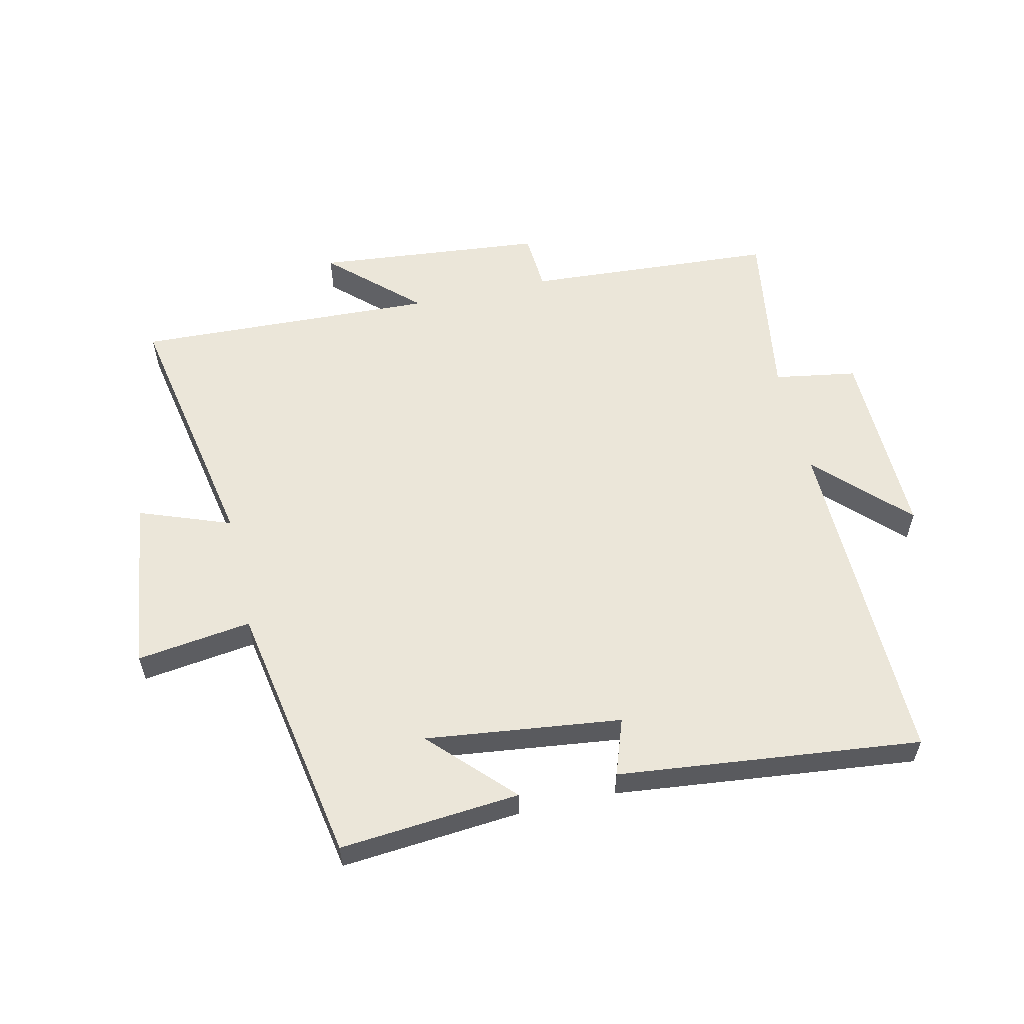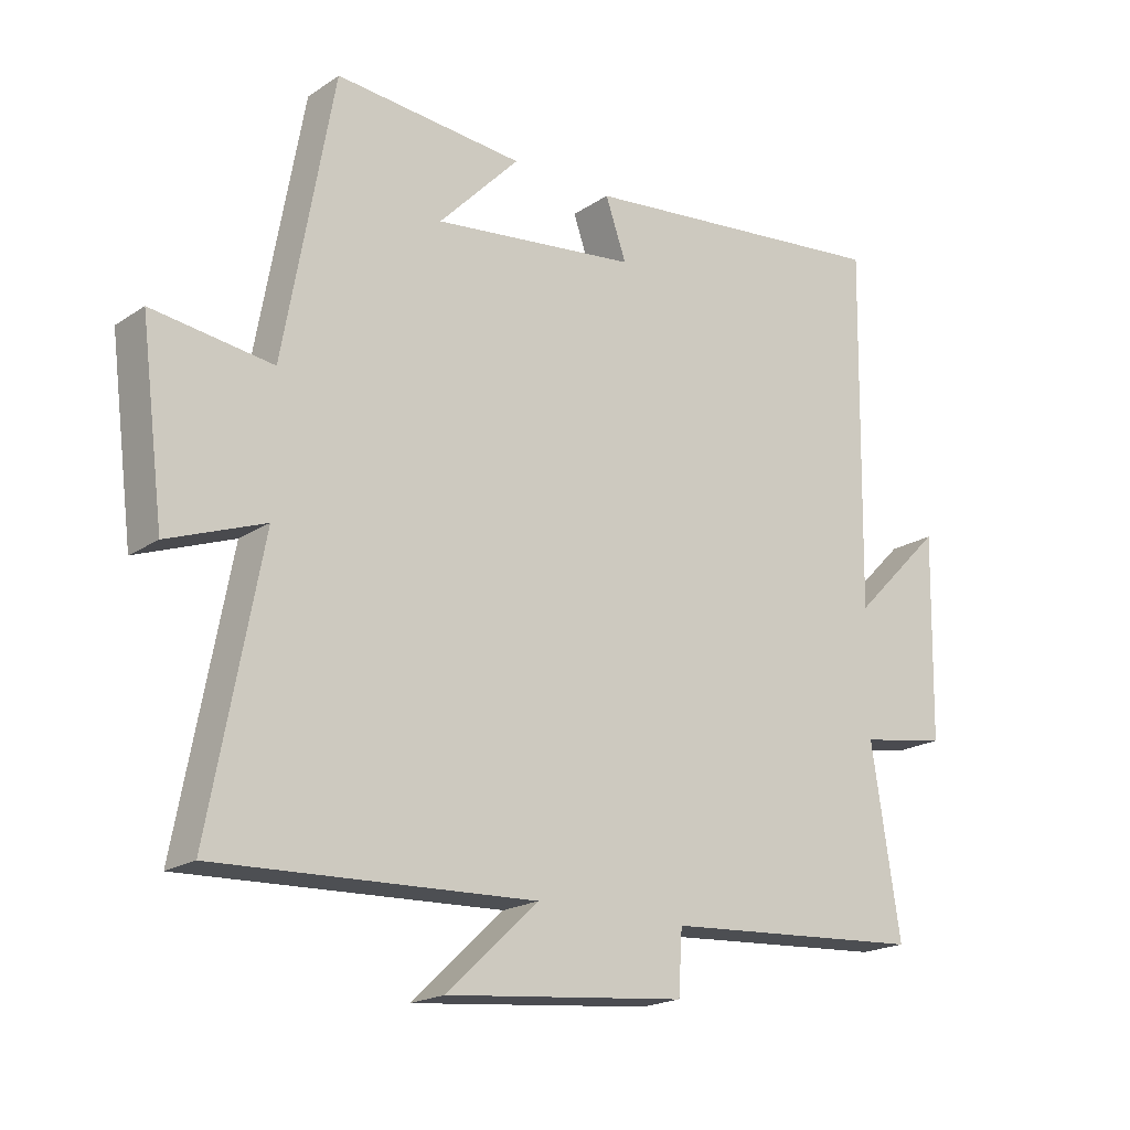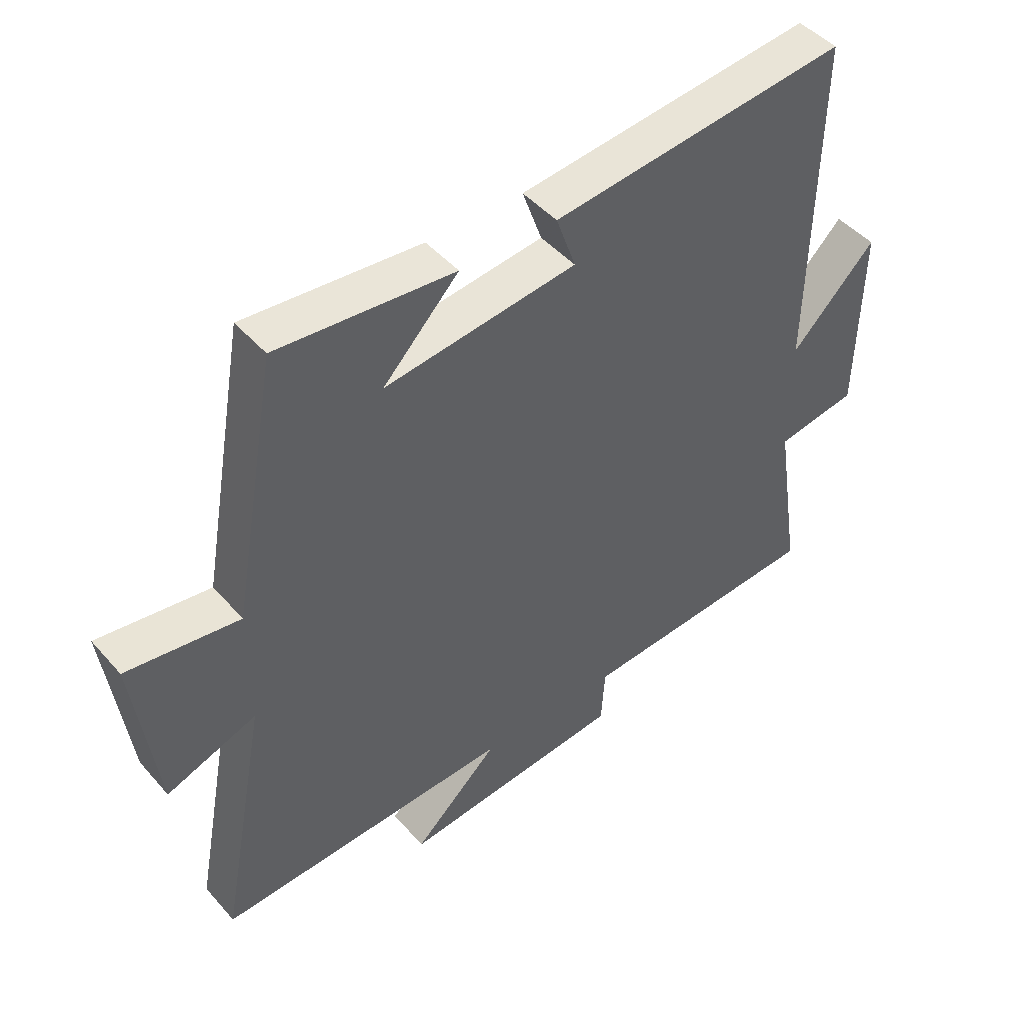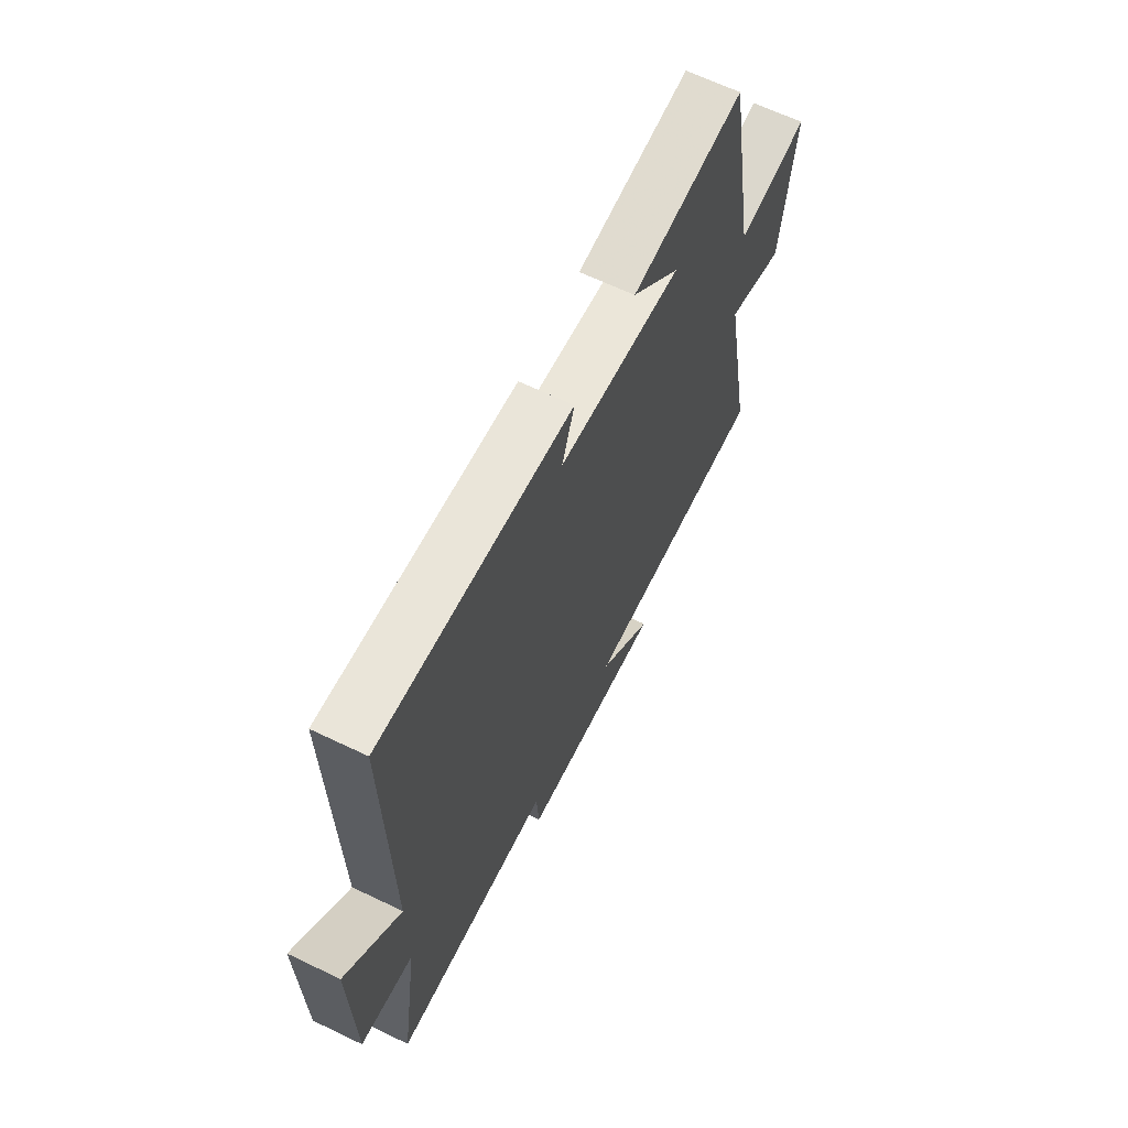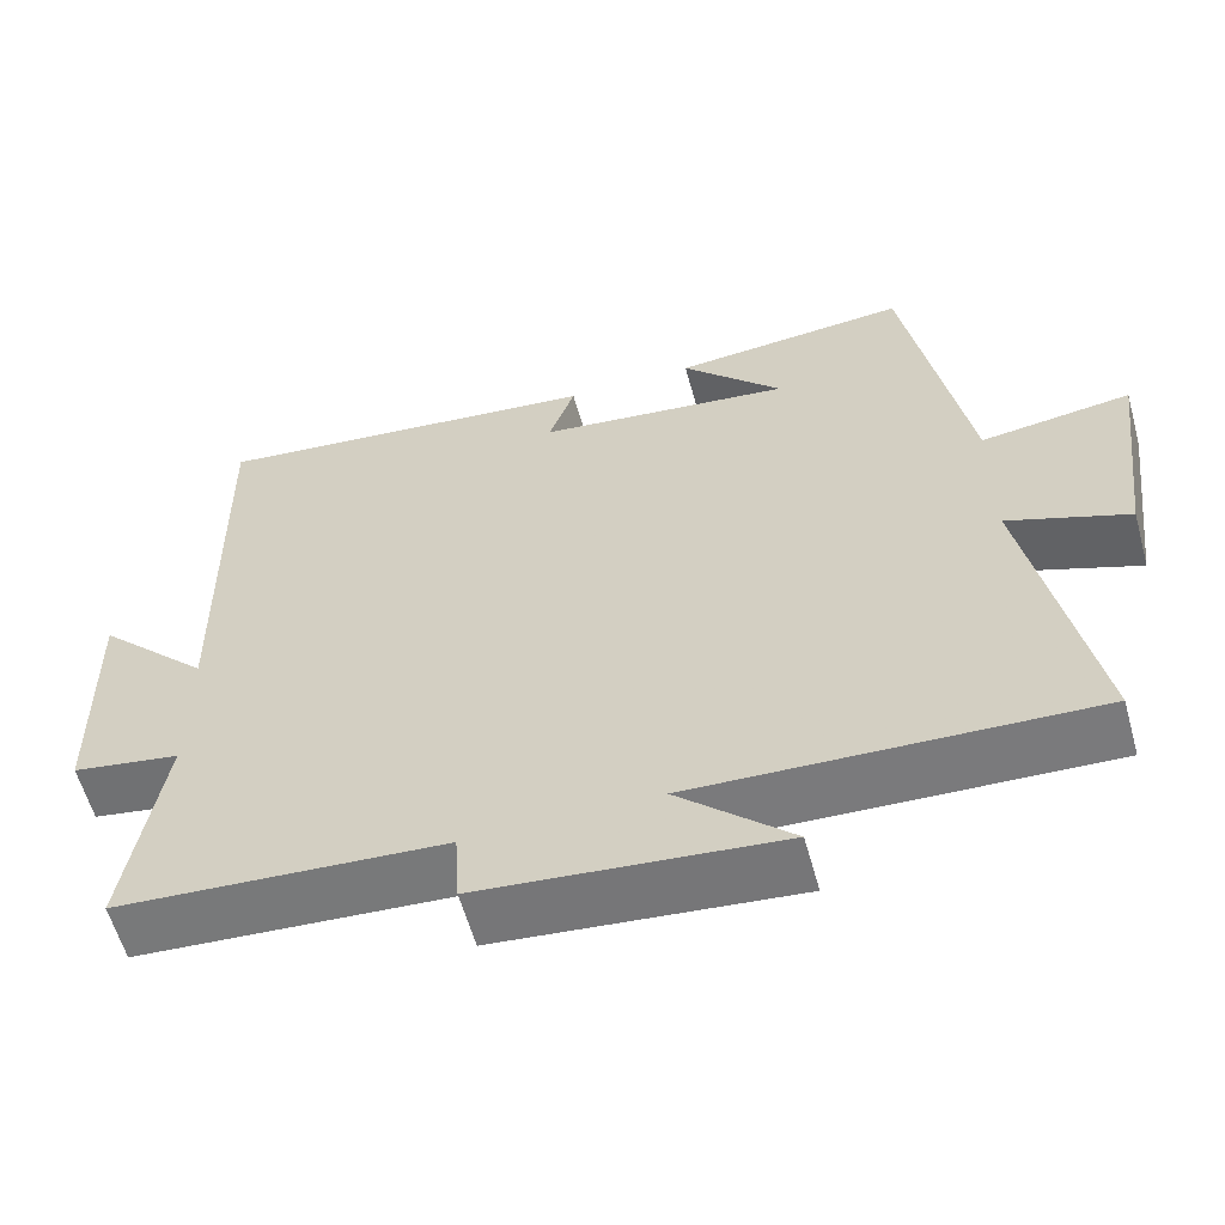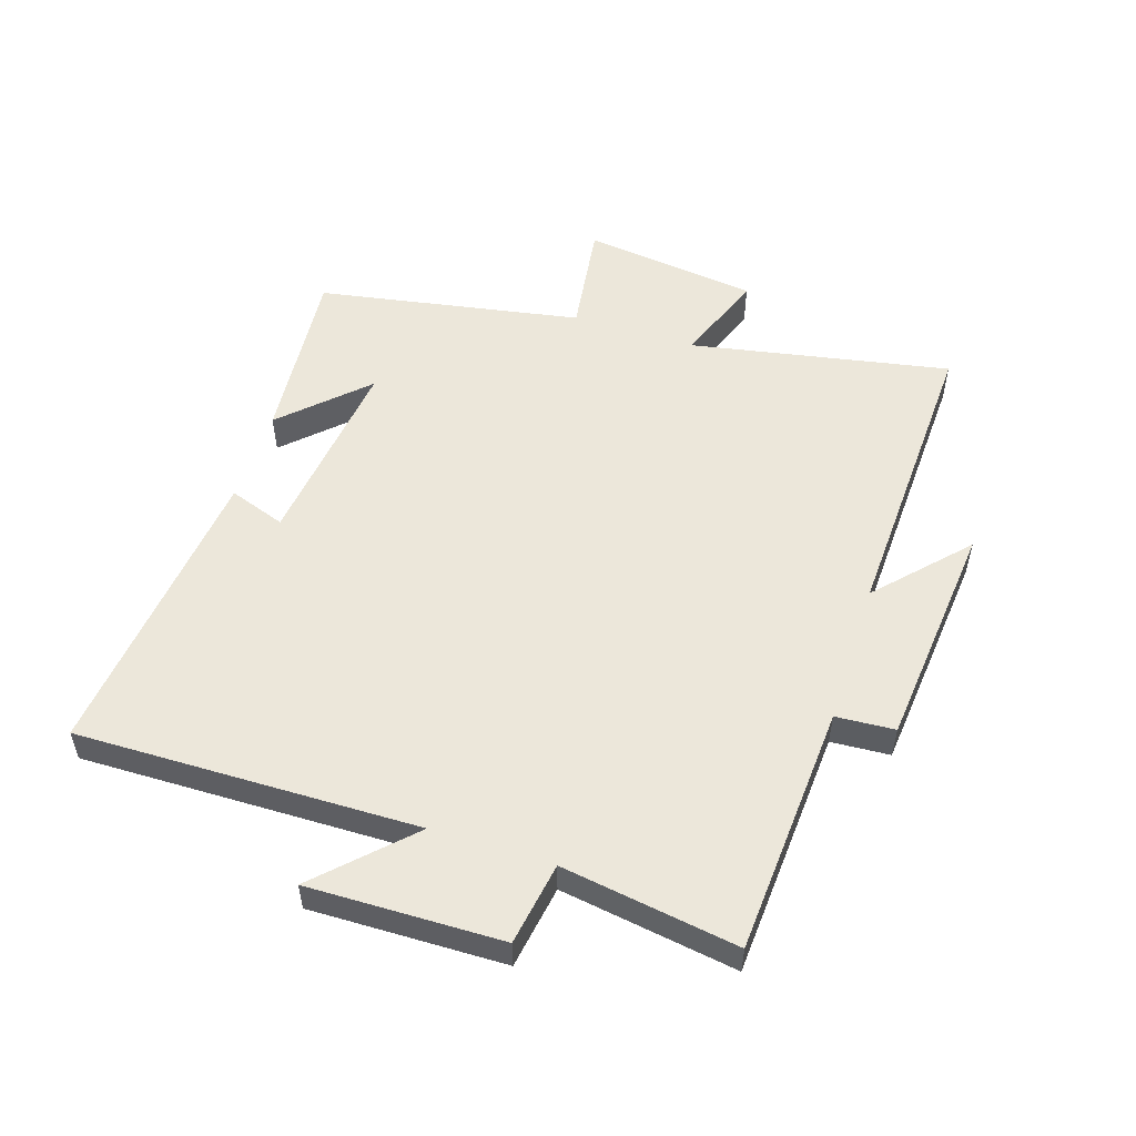
<metadata>
{"format":"obj","ext":"obj","renderer":"f3d","projection":"perspective","resolution":1024,"background":"white","views":[{"elev":57.0,"azim":-12.9,"up":"+Y"},{"elev":-19.4,"azim":-39.2,"up":"+Z"},{"elev":46.3,"azim":-38.6,"up":"+Z"},{"elev":65.0,"azim":115.8,"up":"+Z"},{"elev":-59.1,"azim":-164.5,"up":"+Z"},{"elev":53.5,"azim":107.8,"up":"+Y"}]}
</metadata>
<code>
v 0.509 0.07 0.553
v 0.5 0.07 0.003
v 0.639 0.07 0.143
v 0.633 0.07 -0.169
v 0.5 0.07 -0.191
v 0.544 0.07 -0.474
v 0.141 0.07 -0.5
v 0.135 0.07 -0.595
v -0.233 0.07 -0.631
v -0.093 0.07 -0.5
v -0.579 0.07 -0.52
v -0.5 0.07 -0.102
v -0.648 0.07 -0.157
v -0.684 0.07 0.125
v -0.5 0.07 0.1
v -0.424 0.07 0.525
v -0.135 0.07 0.5
v -0.259 0.07 0.371
v 0.055 0.07 0.409
v 0.023 0.07 0.5
v 0.509 0 0.553
v 0.5 0 0.003
v 0.639 0 0.143
v 0.633 0 -0.169
v 0.5 0 -0.191
v 0.544 0 -0.474
v 0.141 0 -0.5
v 0.135 0 -0.595
v -0.233 0 -0.631
v -0.093 0 -0.5
v -0.579 0 -0.52
v -0.5 0 -0.102
v -0.648 0 -0.157
v -0.684 0 0.125
v -0.5 0 0.1
v -0.424 0 0.525
v -0.135 0 0.5
v -0.259 0 0.371
v 0.055 0 0.409
v 0.023 0 0.5
f 19 20 1 2
f 18 19 2
f 16 17 18
f 15 16 18
f 15 18 2
f 12 13 14 15
f 12 15 2
f 10 11 12 2
f 7 8 9 10
f 5 6 7 10
f 5 10 2
f 2 3 4 5
f 22 21 40 39
f 22 39 38
f 38 37 36
f 38 36 35
f 22 38 35
f 35 34 33 32
f 22 35 32
f 22 32 31 30
f 30 29 28 27
f 30 27 26 25
f 22 30 25
f 25 24 23 22
f 1 21 22 2
f 2 22 23 3
f 3 23 24 4
f 4 24 25 5
f 5 25 26 6
f 6 26 27 7
f 7 27 28 8
f 8 28 29 9
f 9 29 30 10
f 10 30 31 11
f 11 31 32 12
f 12 32 33 13
f 13 33 34 14
f 14 34 35 15
f 15 35 36 16
f 16 36 37 17
f 17 37 38 18
f 18 38 39 19
f 19 39 40 20
f 20 40 21 1

</code>
